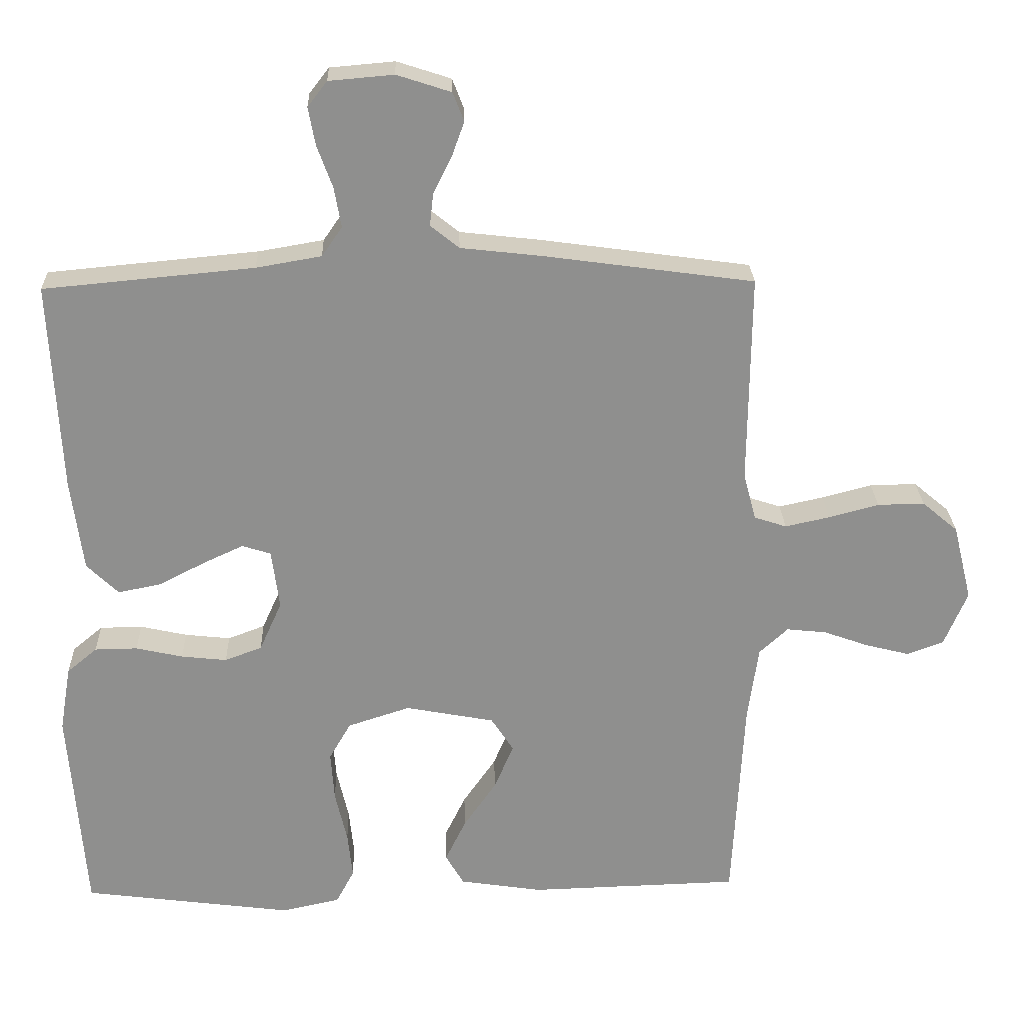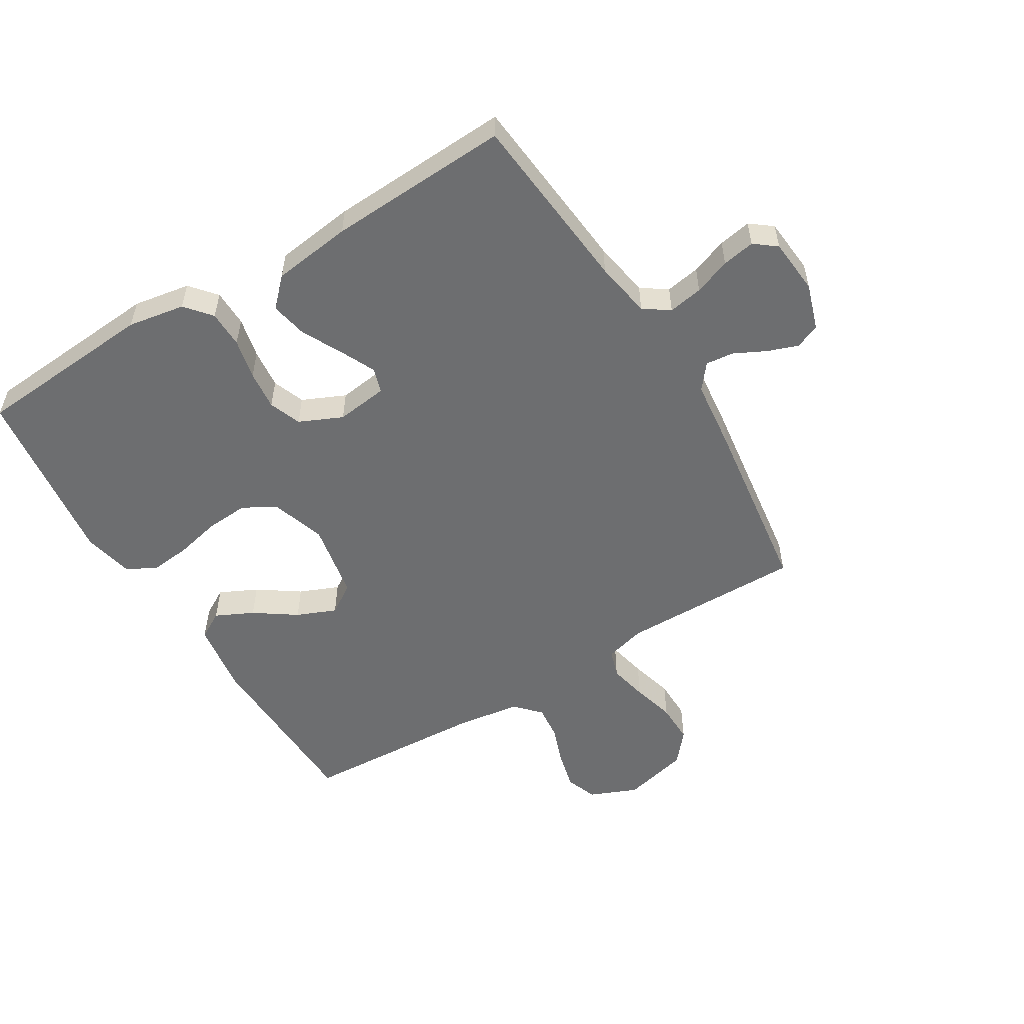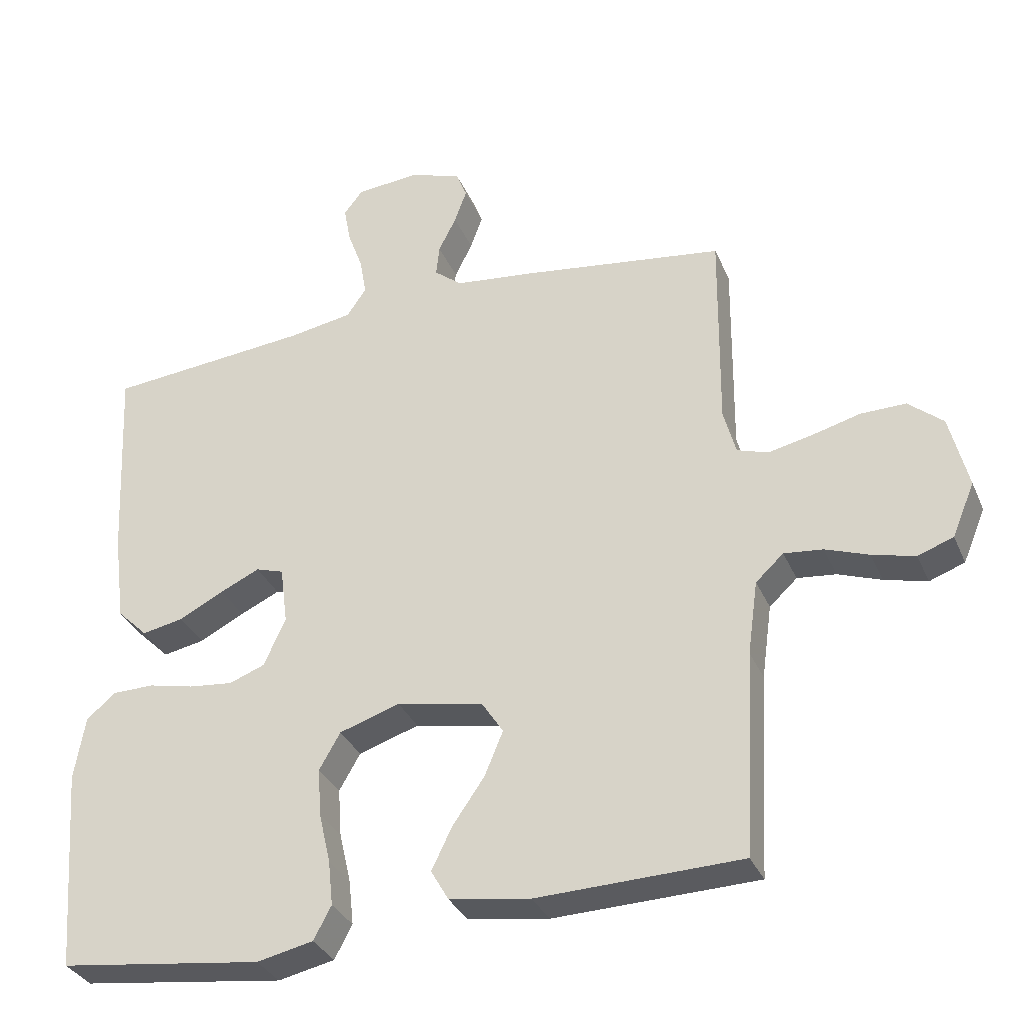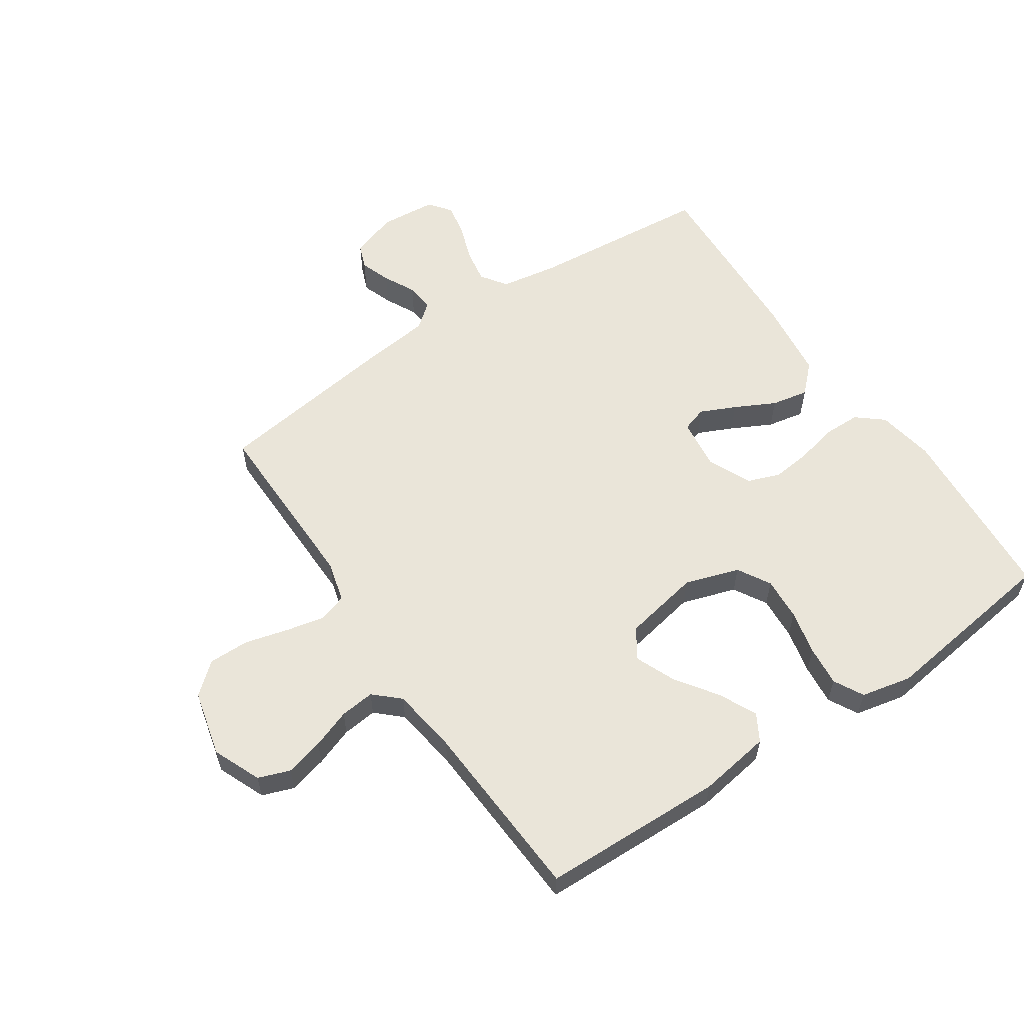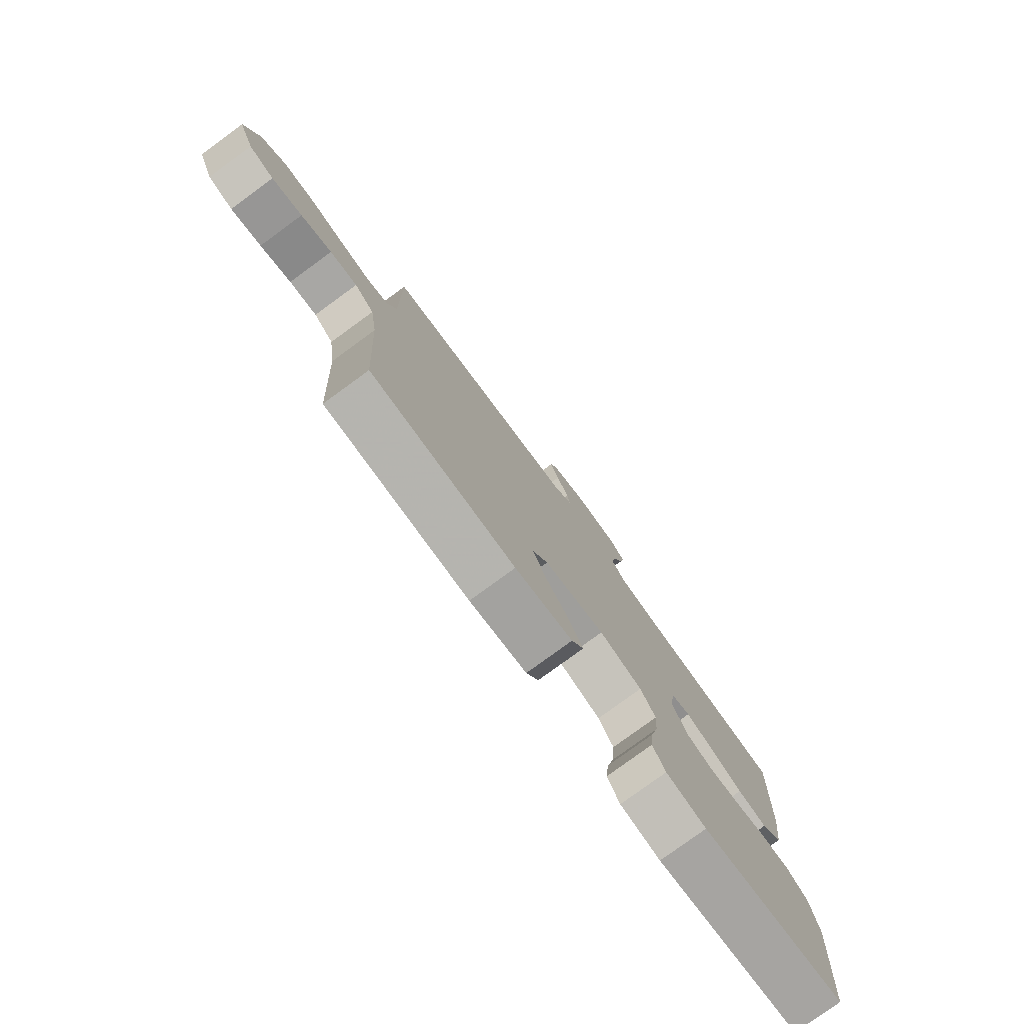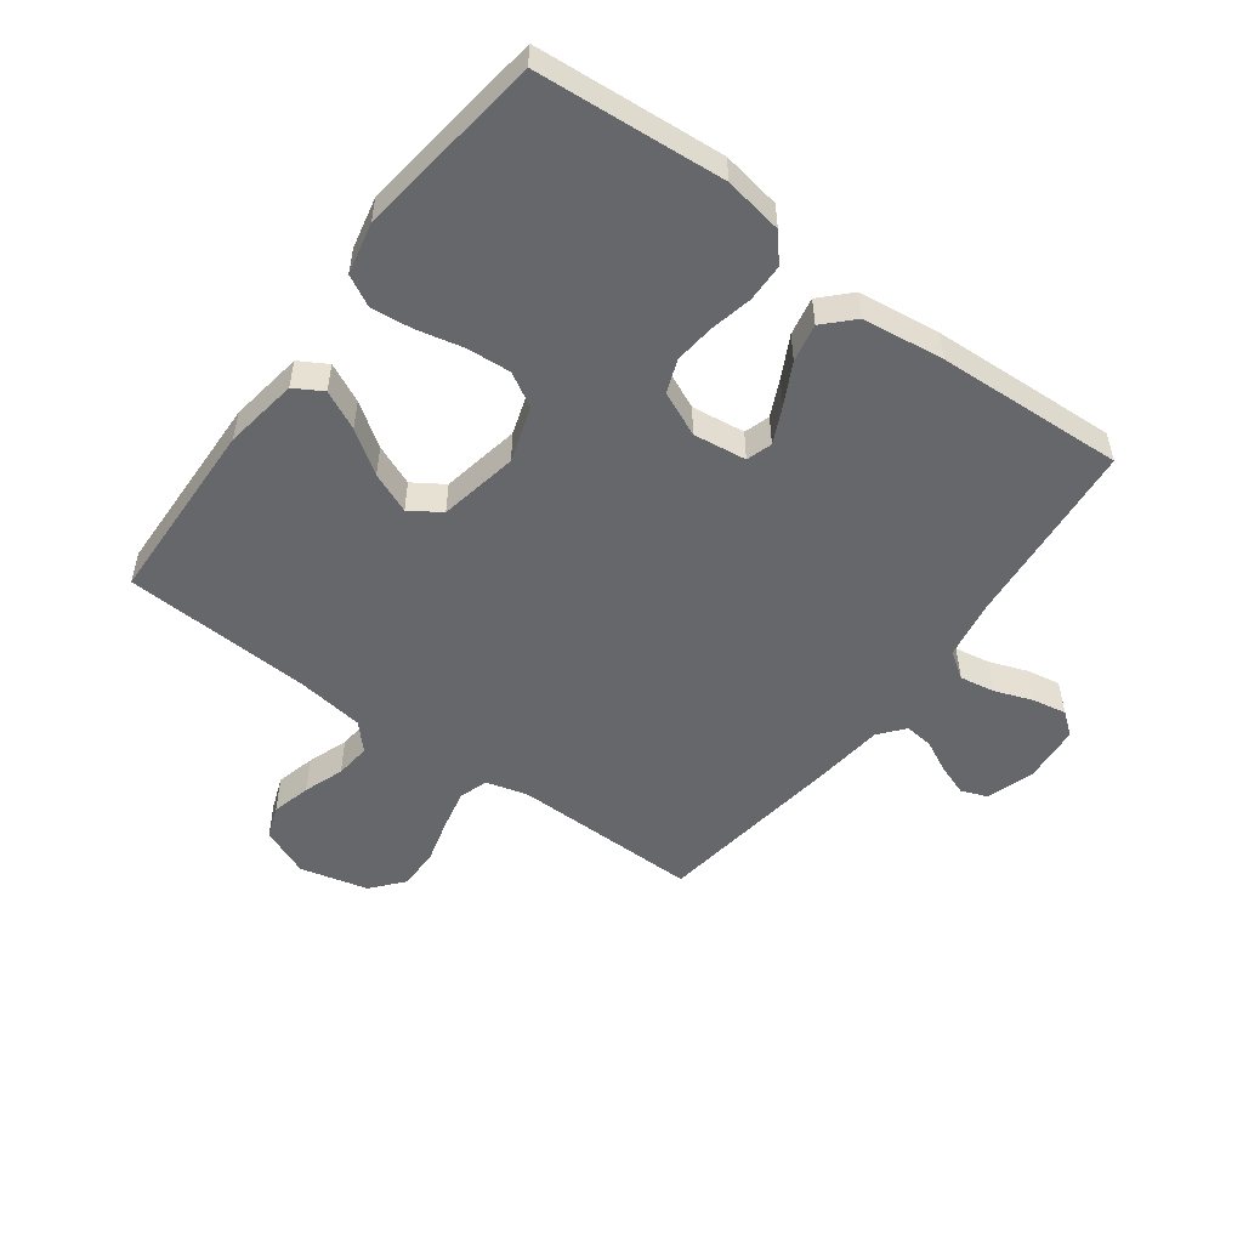
<metadata>
{"format":"obj","ext":"obj","renderer":"f3d","projection":"perspective","resolution":1024,"background":"white","views":[{"elev":24.9,"azim":-1.8,"up":"+Z"},{"elev":-54.2,"azim":-58.7,"up":"+Y"},{"elev":-32.9,"azim":20.8,"up":"+Z"},{"elev":58.2,"azim":145.9,"up":"+Y"},{"elev":-79.1,"azim":126.1,"up":"+Z"},{"elev":-52.1,"azim":-126.4,"up":"+Y"}]}
</metadata>
<code>
v 0.5 0.07 -0.5
v 0.2 0.07 -0.509
v 0.081 0.07 -0.491
v 0.055 0.07 -0.446
v 0.085 0.07 -0.384
v 0.132 0.07 -0.316
v 0.159 0.07 -0.251
v 0.127 0.07 -0.202
v 0 0.07 -0.178
v -0.089 0.07 -0.207
v -0.12 0.07 -0.261
v -0.115 0.07 -0.332
v -0.098 0.07 -0.406
v -0.091 0.07 -0.472
v -0.117 0.07 -0.521
v -0.2 0.07 -0.539
v -0.5 0.07 -0.5
v -0.523 0.07 -0.2
v -0.507 0.07 -0.106
v -0.464 0.07 -0.07
v -0.403 0.07 -0.069
v -0.336 0.07 -0.084
v -0.271 0.07 -0.091
v -0.218 0.07 -0.071
v -0.186 0.07 0
v -0.197 0.07 0.085
v -0.238 0.07 0.098
v -0.296 0.07 0.071
v -0.362 0.07 0.037
v -0.423 0.07 0.025
v -0.468 0.07 0.069
v -0.485 0.07 0.2
v -0.5 0.07 0.5
v -0.2 0.07 0.528
v -0.107 0.07 0.544
v -0.078 0.07 0.586
v -0.088 0.07 0.643
v -0.11 0.07 0.703
v -0.12 0.07 0.757
v -0.092 0.07 0.793
v 0 0.07 0.801
v 0.077 0.07 0.776
v 0.093 0.07 0.735
v 0.075 0.07 0.685
v 0.049 0.07 0.633
v 0.044 0.07 0.587
v 0.085 0.07 0.554
v 0.2 0.07 0.541
v 0.5 0.07 0.5
v 0.497 0.07 0.2
v 0.515 0.07 0.133
v 0.561 0.07 0.118
v 0.625 0.07 0.132
v 0.696 0.07 0.151
v 0.763 0.07 0.152
v 0.814 0.07 0.109
v 0.841 0.07 0
v 0.808 0.07 -0.079
v 0.756 0.07 -0.098
v 0.693 0.07 -0.082
v 0.629 0.07 -0.059
v 0.572 0.07 -0.053
v 0.531 0.07 -0.091
v 0.516 0.07 -0.2
v 0.5 0 -0.5
v 0.2 0 -0.509
v 0.081 0 -0.491
v 0.055 0 -0.446
v 0.085 0 -0.384
v 0.132 0 -0.316
v 0.159 0 -0.251
v 0.127 0 -0.202
v 0 0 -0.178
v -0.089 0 -0.207
v -0.12 0 -0.261
v -0.115 0 -0.332
v -0.098 0 -0.406
v -0.091 0 -0.472
v -0.117 0 -0.521
v -0.2 0 -0.539
v -0.5 0 -0.5
v -0.523 0 -0.2
v -0.507 0 -0.106
v -0.464 0 -0.07
v -0.403 0 -0.069
v -0.336 0 -0.084
v -0.271 0 -0.091
v -0.218 0 -0.071
v -0.186 0 0
v -0.197 0 0.085
v -0.238 0 0.098
v -0.296 0 0.071
v -0.362 0 0.037
v -0.423 0 0.025
v -0.468 0 0.069
v -0.485 0 0.2
v -0.5 0 0.5
v -0.2 0 0.528
v -0.107 0 0.544
v -0.078 0 0.586
v -0.088 0 0.643
v -0.11 0 0.703
v -0.12 0 0.757
v -0.092 0 0.793
v 0 0 0.801
v 0.077 0 0.776
v 0.093 0 0.735
v 0.075 0 0.685
v 0.049 0 0.633
v 0.044 0 0.587
v 0.085 0 0.554
v 0.2 0 0.541
v 0.5 0 0.5
v 0.497 0 0.2
v 0.515 0 0.133
v 0.561 0 0.118
v 0.625 0 0.132
v 0.696 0 0.151
v 0.763 0 0.152
v 0.814 0 0.109
v 0.841 0 0
v 0.808 0 -0.079
v 0.756 0 -0.098
v 0.693 0 -0.082
v 0.629 0 -0.059
v 0.572 0 -0.053
v 0.531 0 -0.091
v 0.516 0 -0.2
f 58 59 60 61
f 56 57 58 61
f 56 61 62
f 53 54 55 56
f 52 53 56 62
f 51 52 62 63
f 47 48 49 50
f 46 47 50 51
f 42 43 44 45
f 40 41 42 45
f 40 45 46
f 37 38 39 40
f 36 37 40 46
f 35 36 46 51
f 31 32 33 34
f 28 29 30 31
f 27 28 31 34
f 26 27 34 35
f 19 20 21 22
f 19 22 23
f 18 19 23
f 17 18 23 24
f 15 16 17 24
f 12 13 14 15
f 11 12 15 24
f 3 4 5 6
f 3 6 7
f 64 1 2 3
f 64 3 7
f 63 64 7 8
f 51 63 8 9
f 25 26 35 51
f 25 51 9 10
f 10 11 24 25
f 125 124 123 122
f 125 122 121 120
f 126 125 120
f 120 119 118 117
f 126 120 117 116
f 127 126 116 115
f 114 113 112 111
f 115 114 111 110
f 109 108 107 106
f 109 106 105 104
f 110 109 104
f 104 103 102 101
f 110 104 101 100
f 115 110 100 99
f 98 97 96 95
f 95 94 93 92
f 98 95 92 91
f 99 98 91 90
f 86 85 84 83
f 87 86 83
f 87 83 82
f 88 87 82 81
f 88 81 80 79
f 79 78 77 76
f 88 79 76 75
f 70 69 68 67
f 71 70 67
f 67 66 65 128
f 71 67 128
f 72 71 128 127
f 73 72 127 115
f 115 99 90 89
f 74 73 115 89
f 89 88 75 74
f 1 65 66 2
f 2 66 67 3
f 3 67 68 4
f 4 68 69 5
f 5 69 70 6
f 6 70 71 7
f 7 71 72 8
f 8 72 73 9
f 9 73 74 10
f 10 74 75 11
f 11 75 76 12
f 12 76 77 13
f 13 77 78 14
f 14 78 79 15
f 15 79 80 16
f 16 80 81 17
f 17 81 82 18
f 18 82 83 19
f 19 83 84 20
f 20 84 85 21
f 21 85 86 22
f 22 86 87 23
f 23 87 88 24
f 24 88 89 25
f 25 89 90 26
f 26 90 91 27
f 27 91 92 28
f 28 92 93 29
f 29 93 94 30
f 30 94 95 31
f 31 95 96 32
f 32 96 97 33
f 33 97 98 34
f 34 98 99 35
f 35 99 100 36
f 36 100 101 37
f 37 101 102 38
f 38 102 103 39
f 39 103 104 40
f 40 104 105 41
f 41 105 106 42
f 42 106 107 43
f 43 107 108 44
f 44 108 109 45
f 45 109 110 46
f 46 110 111 47
f 47 111 112 48
f 48 112 113 49
f 49 113 114 50
f 50 114 115 51
f 51 115 116 52
f 52 116 117 53
f 53 117 118 54
f 54 118 119 55
f 55 119 120 56
f 56 120 121 57
f 57 121 122 58
f 58 122 123 59
f 59 123 124 60
f 60 124 125 61
f 61 125 126 62
f 62 126 127 63
f 63 127 128 64
f 64 128 65 1

</code>
